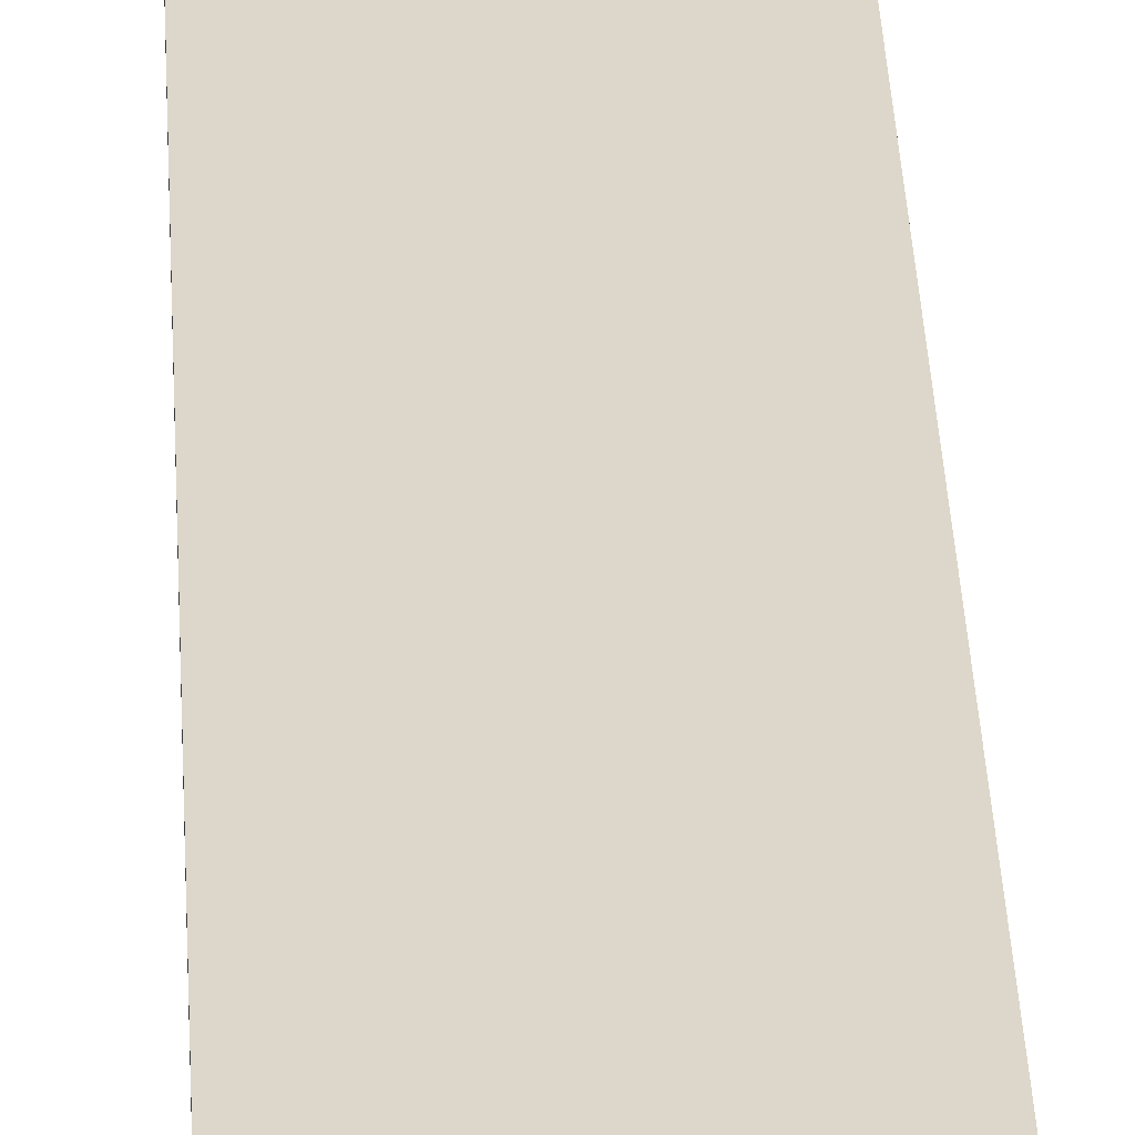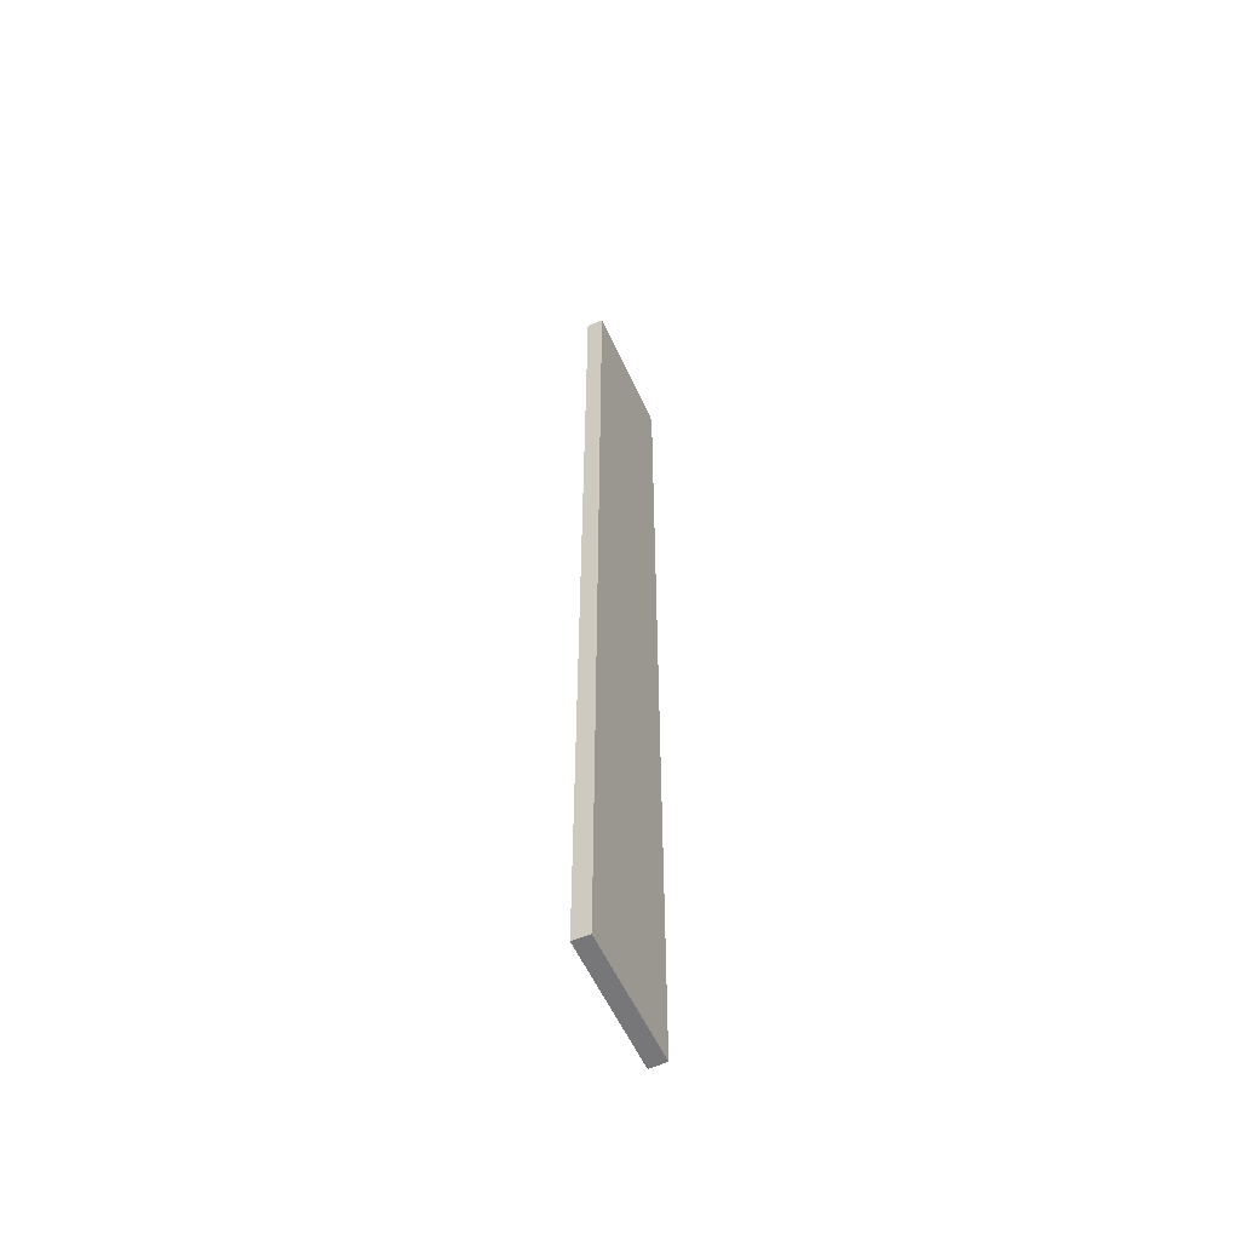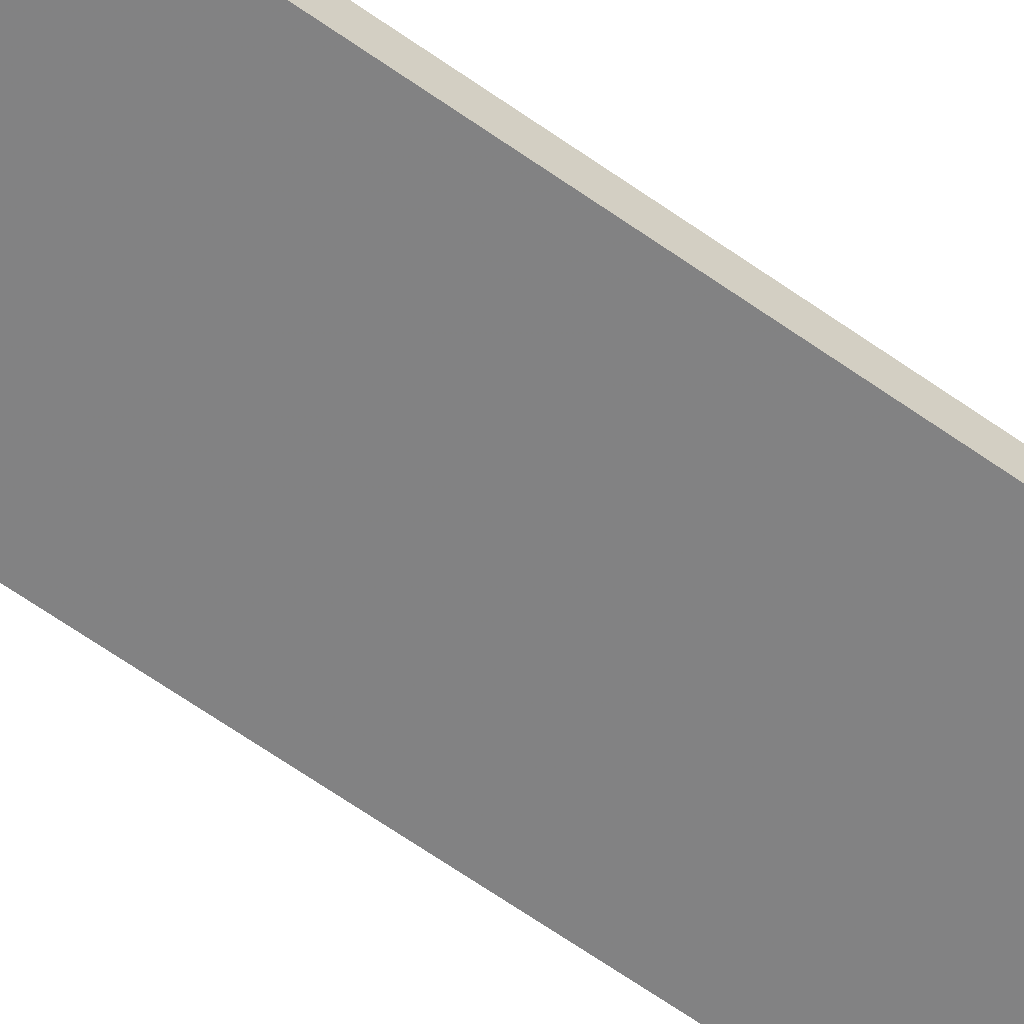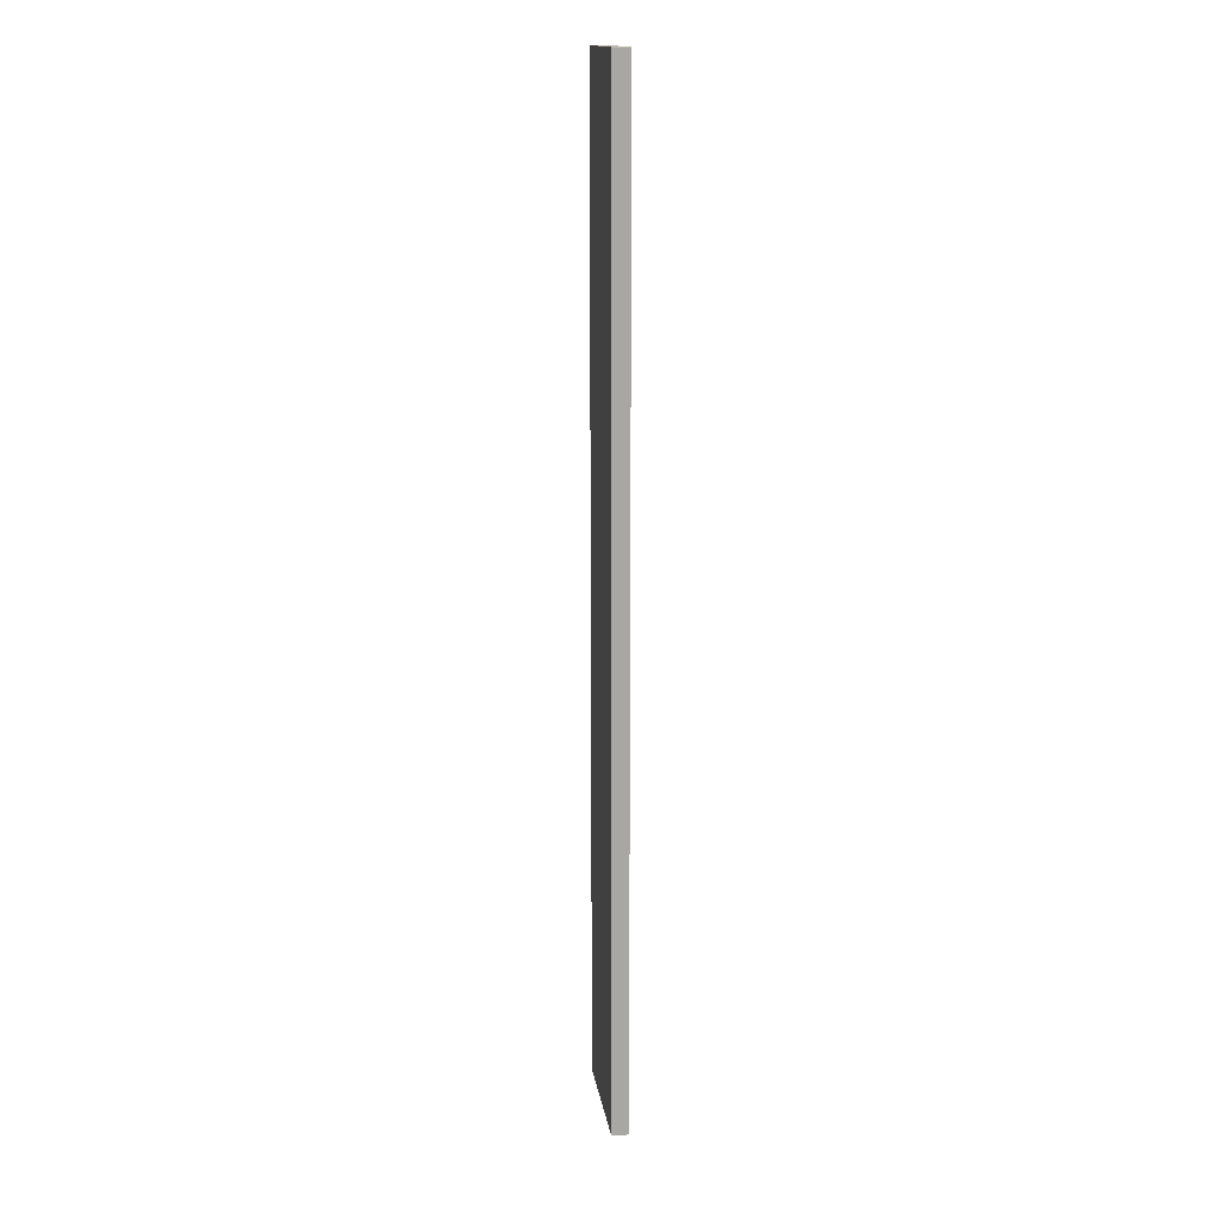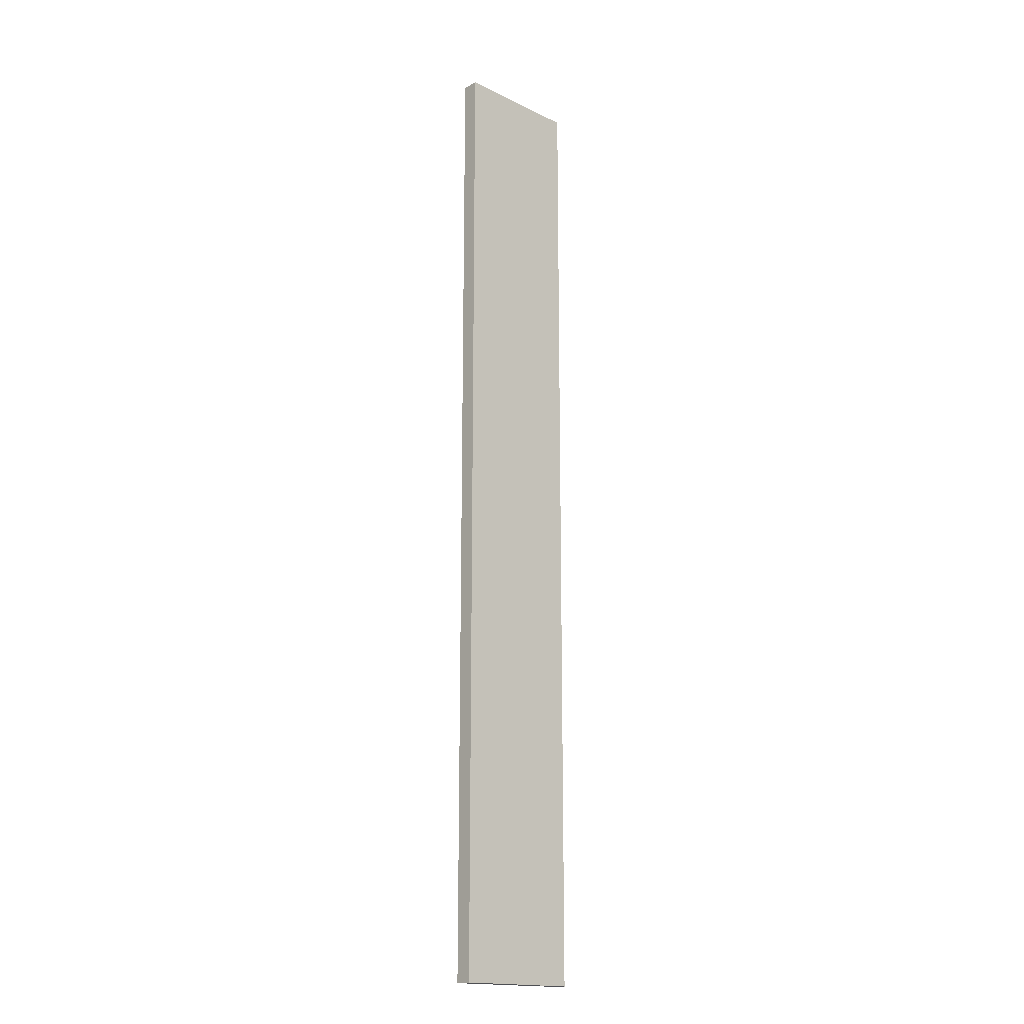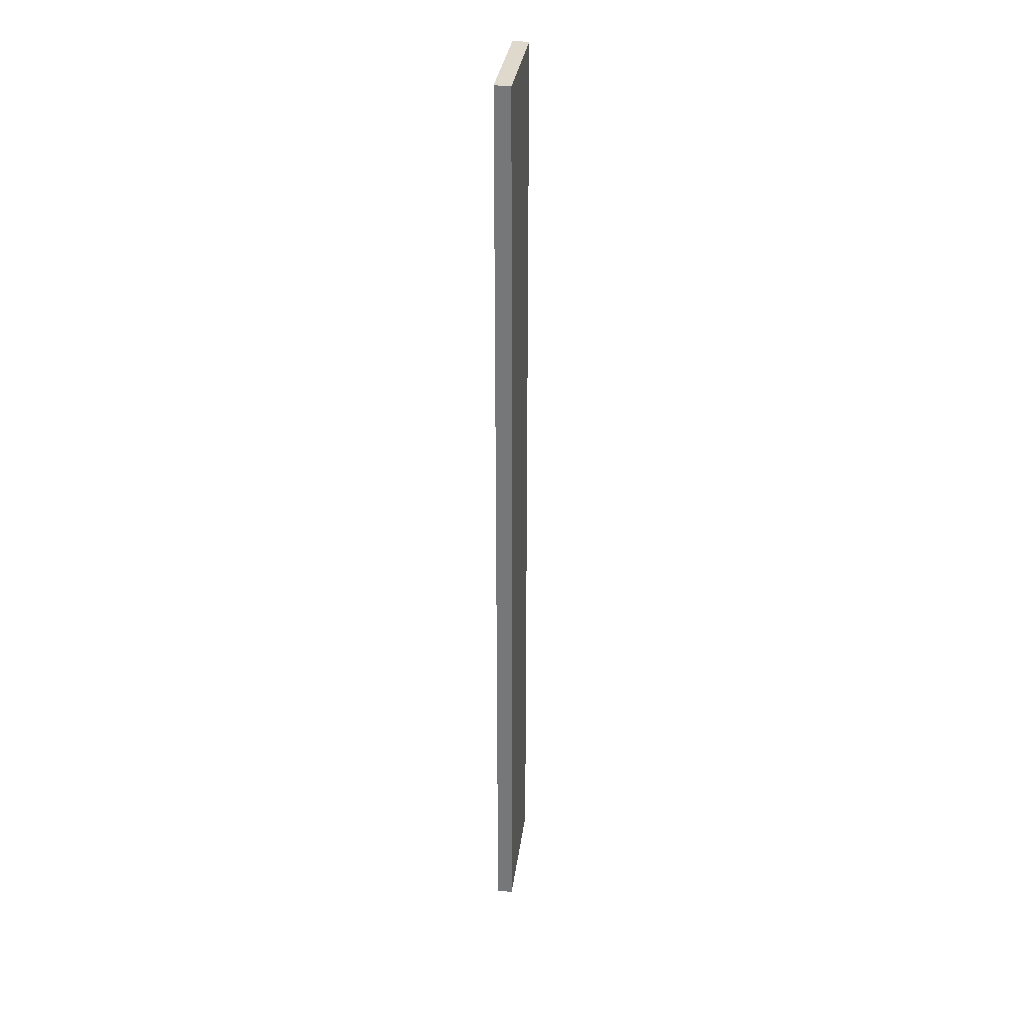
<metadata>
{"format":"obj","ext":"obj","renderer":"f3d","projection":"perspective","resolution":1024,"background":"white","views":[{"elev":30.6,"azim":-2.4,"up":"+Y"},{"elev":-57.2,"azim":114.2,"up":"+Z"},{"elev":-60.8,"azim":-126.4,"up":"+Y"},{"elev":15.6,"azim":81.5,"up":"+Z"},{"elev":-17.2,"azim":136.4,"up":"+Z"},{"elev":32.0,"azim":-82.6,"up":"+Z"}]}
</metadata>
<code>
o 3152
v 2243 1880 13.01
v 2243 1880 13.01
v 2243 1880 13.01
v 2243 1880 13.61
v 2243 1880 13.61
v 2243 1880 13.61
v 2243 1880 13.01
v 2243 1880 13.01
v 2243 1880 13.01
v 2243 1880 13.61
v 2243 1880 13.01
v 2243 1880 13.61
v 2243 1880 13.61
v 2243 1880 13.61
v 2243 1880 13.61
v 2243 1880 13.61
v 2243 1880 13.01
v 2243 1880 13.61
v 2243 1880 13.01
v 2243 1880 13.61
v 2243 1880 13.61
v 2243 1880 13.01
v 2243 1880 13.61
v 2243 1880 13.61
v 2243 1880 13.01
v 2243 1880 13.01
v 2243 1880 13.61
v 2243 1880 13.01
v 2243 1880 13.01
f 1 2 3
f 1 4 5
f 6 2 7
f 8 9 7
f 10 7 11
f 12 13 14
f 14 15 16
f 17 15 18
f 19 20 21
f 22 23 20
f 24 25 26
f 27 28 29

</code>
